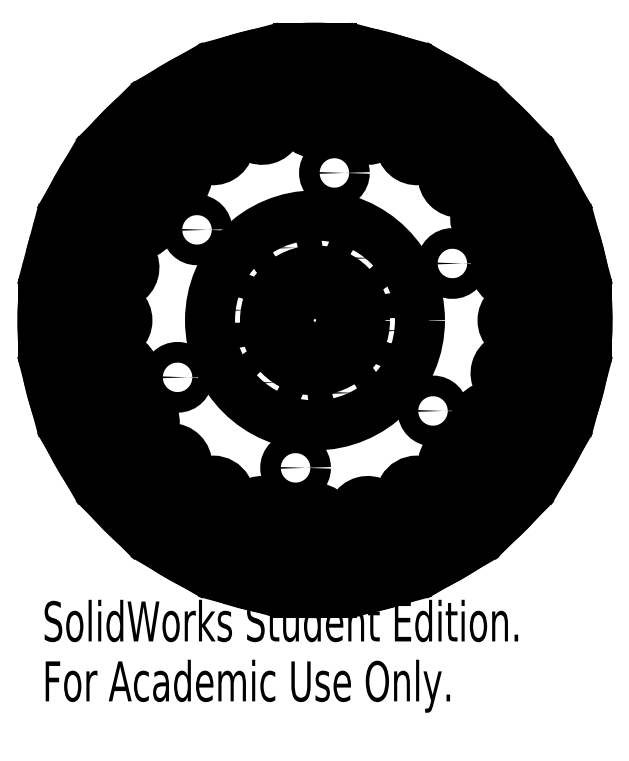
<metadata>
{"format":"dxf","ext":"dxf","renderer":"ezdxf+matplotlib","layout":"modelspace","background":"white","min_lineweight":24,"dpi":150}
</metadata>
<code>
0
SECTION
2
ENTITIES
0
CIRCLE
8
0
10
0
20
0
30
0
40
12.71
0
CIRCLE
8
0
10
-14.28
20
10.96
30
0
40
1.25
0
CIRCLE
8
0
10
14.28
20
-10.96
30
0
40
1.25
0
CIRCLE
8
0
10
2.349
20
17.85
30
0
40
1.25
0
CIRCLE
8
0
10
-2.349
20
-17.85
30
0
40
1.25
0
CIRCLE
8
0
10
16.63
20
6.888
30
0
40
1.25
0
CIRCLE
8
0
10
-16.63
20
-6.888
30
0
40
1.25
0
CIRCLE
8
0
10
9.419
20
-1.24
30
0
40
1.5
0
CIRCLE
8
0
10
-9.419
20
1.24
30
0
40
1.5
0
CIRCLE
8
0
10
-5.783
20
-7.537
30
0
40
1.5
0
CIRCLE
8
0
10
-3.635
20
8.777
30
0
40
1.5
0
CIRCLE
8
0
10
5.783
20
7.537
30
0
40
1.5
0
CIRCLE
8
0
10
0
20
0
30
0
40
6.05
0
CIRCLE
8
0
10
3.635
20
-8.777
30
0
40
1.5
0
CIRCLE
8
0
10
0
20
0
30
0
40
3.2
0
LINE
8
0
10
-3
20
28.6
30
0
11
-2
21
28.6
31
0
0
LINE
8
0
10
2
20
28.6
30
0
11
3
21
28.6
31
0
0
LINE
8
0
10
4.504
20
28.4
30
0
11
5.47
21
28.14
31
0
0
LINE
8
0
10
9.334
20
27.11
30
0
11
10.3
21
26.85
31
0
0
LINE
8
0
10
11.7
20
26.27
30
0
11
12.57
21
25.77
31
0
0
LINE
8
0
10
16.03
20
23.77
30
0
11
16.9
21
23.27
31
0
0
LINE
8
0
10
18.1
20
22.34
30
0
11
18.81
21
21.64
31
0
0
LINE
8
0
10
21.64
20
18.81
30
0
11
22.34
21
18.1
31
0
0
LINE
8
0
10
23.27
20
16.9
30
0
11
23.77
21
16.03
31
0
0
LINE
8
0
10
25.77
20
12.57
30
0
11
26.27
21
11.7
31
0
0
LINE
8
0
10
26.85
20
10.3
30
0
11
27.11
21
9.334
31
0
0
LINE
8
0
10
28.14
20
5.47
30
0
11
28.4
21
4.504
31
0
0
LINE
8
0
10
28.6
20
3
30
0
11
28.6
21
2
31
0
0
LINE
8
0
10
28.6
20
-2
30
0
11
28.6
21
-3
31
0
0
LINE
8
0
10
28.4
20
-4.504
30
0
11
28.14
21
-5.47
31
0
0
LINE
8
0
10
27.11
20
-9.334
30
0
11
26.85
21
-10.3
31
0
0
LINE
8
0
10
26.27
20
-11.7
30
0
11
25.77
21
-12.57
31
0
0
LINE
8
0
10
23.77
20
-16.03
30
0
11
23.27
21
-16.9
31
0
0
LINE
8
0
10
22.34
20
-18.1
30
0
11
21.64
21
-18.81
31
0
0
LINE
8
0
10
18.81
20
-21.64
30
0
11
18.1
21
-22.34
31
0
0
LINE
8
0
10
16.9
20
-23.27
30
0
11
16.03
21
-23.77
31
0
0
LINE
8
0
10
12.57
20
-25.77
30
0
11
11.7
21
-26.27
31
0
0
LINE
8
0
10
10.3
20
-26.85
30
0
11
9.334
21
-27.11
31
0
0
LINE
8
0
10
5.47
20
-28.14
30
0
11
4.504
21
-28.4
31
0
0
LINE
8
0
10
3
20
-28.6
30
0
11
2
21
-28.6
31
0
0
LINE
8
0
10
-2
20
-28.6
30
0
11
-3
21
-28.6
31
0
0
LINE
8
0
10
-4.504
20
-28.4
30
0
11
-5.47
21
-28.14
31
0
0
LINE
8
0
10
-9.334
20
-27.11
30
0
11
-10.3
21
-26.85
31
0
0
LINE
8
0
10
-11.7
20
-26.27
30
0
11
-12.57
21
-25.77
31
0
0
LINE
8
0
10
-16.03
20
-23.77
30
0
11
-16.9
21
-23.27
31
0
0
LINE
8
0
10
-18.1
20
-22.34
30
0
11
-18.81
21
-21.64
31
0
0
LINE
8
0
10
-21.64
20
-18.81
30
0
11
-22.34
21
-18.1
31
0
0
LINE
8
0
10
-23.27
20
-16.9
30
0
11
-23.77
21
-16.03
31
0
0
LINE
8
0
10
-25.77
20
-12.57
30
0
11
-26.27
21
-11.7
31
0
0
LINE
8
0
10
-26.85
20
-10.3
30
0
11
-27.11
21
-9.334
31
0
0
LINE
8
0
10
-28.14
20
-5.47
30
0
11
-28.4
21
-4.504
31
0
0
LINE
8
0
10
-28.6
20
-3
30
0
11
-28.6
21
-2
31
0
0
LINE
8
0
10
-28.6
20
2
30
0
11
-28.6
21
3
31
0
0
LINE
8
0
10
-28.4
20
4.504
30
0
11
-28.14
21
5.47
31
0
0
LINE
8
0
10
-27.11
20
9.334
30
0
11
-26.85
21
10.3
31
0
0
LINE
8
0
10
-26.27
20
11.7
30
0
11
-25.77
21
12.57
31
0
0
LINE
8
0
10
-23.77
20
16.03
30
0
11
-23.27
21
16.9
31
0
0
LINE
8
0
10
-22.34
20
18.1
30
0
11
-21.64
21
18.81
31
0
0
LINE
8
0
10
-18.81
20
21.64
30
0
11
-18.1
21
22.34
31
0
0
LINE
8
0
10
-16.9
20
23.27
30
0
11
-16.03
21
23.77
31
0
0
LINE
8
0
10
-12.57
20
25.77
30
0
11
-11.7
21
26.27
31
0
0
LINE
8
0
10
-10.3
20
26.85
30
0
11
-9.334
21
27.11
31
0
0
LINE
8
0
10
-5.47
20
28.14
30
0
11
-4.504
21
28.4
31
0
0
LINE
8
0
10
-31.1
20
3
30
0
11
-31.1
21
2
31
0
0
LINE
8
0
10
-24.7
20
2
30
0
11
-32.94
21
2
31
0
0
LINE
8
0
10
-32.33
20
6.593
30
0
11
-24.38
21
4.461
31
0
0
LINE
8
0
10
-30.56
20
6.117
30
0
11
-30.82
21
5.151
31
0
0
LINE
8
0
10
-12.95
20
28.43
30
0
11
-13.82
21
27.93
31
0
0
LINE
8
0
10
-10.62
20
22.39
30
0
11
-14.74
21
29.53
31
0
0
LINE
8
0
10
-10.46
20
31.3
30
0
11
-8.325
21
23.34
31
0
0
LINE
8
0
10
-9.981
20
29.52
30
0
11
-10.95
21
29.26
31
0
0
LINE
8
0
10
-28.43
20
-12.95
30
0
11
-27.93
21
-13.82
31
0
0
LINE
8
0
10
-22.39
20
-10.62
30
0
11
-29.53
21
-14.74
31
0
0
LINE
8
0
10
-31.3
20
-10.46
30
0
11
-23.34
21
-8.325
31
0
0
LINE
8
0
10
-29.52
20
-9.981
30
0
11
-29.26
21
-10.95
31
0
0
LINE
8
0
10
-25.43
20
18.15
30
0
11
-25.93
21
17.28
31
0
0
LINE
8
0
10
-20.39
20
14.08
30
0
11
-27.53
21
18.2
31
0
0
LINE
8
0
10
-24.71
20
21.88
30
0
11
-18.88
21
16.05
31
0
0
LINE
8
0
10
-23.41
20
20.58
30
0
11
-24.11
21
19.87
31
0
0
LINE
8
0
10
-18.15
20
-25.43
30
0
11
-17.28
21
-25.93
31
0
0
LINE
8
0
10
-14.08
20
-20.39
30
0
11
-18.2
21
-27.53
31
0
0
LINE
8
0
10
-21.88
20
-24.71
30
0
11
-16.05
21
-18.88
31
0
0
LINE
8
0
10
-20.58
20
-23.41
30
0
11
-19.87
21
-24.11
31
0
0
LINE
8
0
10
-10.95
20
-29.26
30
0
11
-9.981
21
-29.52
31
0
0
LINE
8
0
10
-8.325
20
-23.34
30
0
11
-10.46
21
-31.3
31
0
0
LINE
8
0
10
-14.74
20
-29.53
30
0
11
-10.62
21
-22.39
31
0
0
LINE
8
0
10
-13.82
20
-27.93
30
0
11
-12.95
21
-28.43
31
0
0
LINE
8
0
10
-3
20
-31.1
30
0
11
-2
21
-31.1
31
0
0
LINE
8
0
10
-2
20
-24.7
30
0
11
-2
21
-32.94
31
0
0
LINE
8
0
10
-6.593
20
-32.33
30
0
11
-4.461
21
-24.38
31
0
0
LINE
8
0
10
-6.117
20
-30.56
30
0
11
-5.151
21
-30.82
31
0
0
LINE
8
0
10
5.151
20
-30.82
30
0
11
6.117
21
-30.56
31
0
0
LINE
8
0
10
4.461
20
-24.38
30
0
11
6.593
21
-32.33
31
0
0
LINE
8
0
10
2
20
-32.94
30
0
11
2
21
-24.7
31
0
0
LINE
8
0
10
2
20
-31.1
30
0
11
3
21
-31.1
31
0
0
LINE
8
0
10
12.95
20
-28.43
30
0
11
13.82
21
-27.93
31
0
0
LINE
8
0
10
10.62
20
-22.39
30
0
11
14.74
21
-29.53
31
0
0
LINE
8
0
10
10.46
20
-31.3
30
0
11
8.325
21
-23.34
31
0
0
LINE
8
0
10
9.981
20
-29.52
30
0
11
10.95
21
-29.26
31
0
0
LINE
8
0
10
19.87
20
-24.11
30
0
11
20.58
21
-23.41
31
0
0
LINE
8
0
10
16.05
20
-18.88
30
0
11
21.88
21
-24.71
31
0
0
LINE
8
0
10
18.2
20
-27.53
30
0
11
14.08
21
-20.39
31
0
0
LINE
8
0
10
17.28
20
-25.93
30
0
11
18.15
21
-25.43
31
0
0
LINE
8
0
10
25.43
20
-18.15
30
0
11
25.93
21
-17.28
31
0
0
LINE
8
0
10
20.39
20
-14.08
30
0
11
27.53
21
-18.2
31
0
0
LINE
8
0
10
24.71
20
-21.88
30
0
11
18.88
21
-16.05
31
0
0
LINE
8
0
10
23.41
20
-20.58
30
0
11
24.11
21
-19.87
31
0
0
LINE
8
0
10
29.26
20
-10.95
30
0
11
29.52
21
-9.981
31
0
0
LINE
8
0
10
23.34
20
-8.325
30
0
11
31.3
21
-10.46
31
0
0
LINE
8
0
10
29.53
20
-14.74
30
0
11
22.39
21
-10.62
31
0
0
LINE
8
0
10
27.93
20
-13.82
30
0
11
28.43
21
-12.95
31
0
0
LINE
8
0
10
-30.82
20
-5.151
30
0
11
-30.56
21
-6.117
31
0
0
LINE
8
0
10
-24.38
20
-4.461
30
0
11
-32.33
21
-6.593
31
0
0
LINE
8
0
10
-32.94
20
-2
30
0
11
-24.7
21
-2
31
0
0
LINE
8
0
10
-31.1
20
-2
30
0
11
-31.1
21
-3
31
0
0
LINE
8
0
10
30.82
20
5.151
30
0
11
30.56
21
6.117
31
0
0
LINE
8
0
10
24.38
20
4.461
30
0
11
32.33
21
6.593
31
0
0
LINE
8
0
10
32.94
20
2
30
0
11
24.7
21
2
31
0
0
LINE
8
0
10
31.1
20
2
30
0
11
31.1
21
3
31
0
0
LINE
8
0
10
-24.11
20
-19.87
30
0
11
-23.41
21
-20.58
31
0
0
LINE
8
0
10
-18.88
20
-16.05
30
0
11
-24.71
21
-21.88
31
0
0
LINE
8
0
10
-27.53
20
-18.2
30
0
11
-20.39
21
-14.08
31
0
0
LINE
8
0
10
-25.93
20
-17.28
30
0
11
-25.43
21
-18.15
31
0
0
LINE
8
0
10
24.11
20
19.87
30
0
11
23.41
21
20.58
31
0
0
LINE
8
0
10
18.88
20
16.05
30
0
11
24.71
21
21.88
31
0
0
LINE
8
0
10
27.53
20
18.2
30
0
11
20.39
21
14.08
31
0
0
LINE
8
0
10
25.93
20
17.28
30
0
11
25.43
21
18.15
31
0
0
LINE
8
0
10
3
20
31.1
30
0
11
2
21
31.1
31
0
0
LINE
8
0
10
2
20
24.7
30
0
11
2
21
32.94
31
0
0
LINE
8
0
10
6.593
20
32.33
30
0
11
4.461
21
24.38
31
0
0
LINE
8
0
10
6.117
20
30.56
30
0
11
5.151
21
30.82
31
0
0
LINE
8
0
10
-4.461
20
24.38
30
0
11
-6.593
21
32.33
31
0
0
LINE
8
0
10
-2
20
32.94
30
0
11
-2
21
24.7
31
0
0
LINE
8
0
10
-2
20
31.1
30
0
11
-3
21
31.1
31
0
0
LINE
8
0
10
-5.151
20
30.82
30
0
11
-6.117
21
30.56
31
0
0
LINE
8
0
10
-19.87
20
24.11
30
0
11
-20.58
21
23.41
31
0
0
LINE
8
0
10
-16.05
20
18.88
30
0
11
-21.88
21
24.71
31
0
0
LINE
8
0
10
-18.2
20
27.53
30
0
11
-14.08
21
20.39
31
0
0
LINE
8
0
10
-17.28
20
25.93
30
0
11
-18.15
21
25.43
31
0
0
LINE
8
0
10
-29.26
20
10.95
30
0
11
-29.52
21
9.981
31
0
0
LINE
8
0
10
-23.34
20
8.325
30
0
11
-31.3
21
10.46
31
0
0
LINE
8
0
10
-29.53
20
14.74
30
0
11
-22.39
21
10.62
31
0
0
LINE
8
0
10
-27.93
20
13.82
30
0
11
-28.43
21
12.95
31
0
0
LINE
8
0
10
31.1
20
-3
30
0
11
31.1
21
-2
31
0
0
LINE
8
0
10
24.7
20
-2
30
0
11
32.94
21
-2
31
0
0
LINE
8
0
10
32.33
20
-6.593
30
0
11
24.38
21
-4.461
31
0
0
LINE
8
0
10
30.56
20
-6.117
30
0
11
30.82
21
-5.151
31
0
0
LINE
8
0
10
28.43
20
12.95
30
0
11
27.93
21
13.82
31
0
0
LINE
8
0
10
22.39
20
10.62
30
0
11
29.53
21
14.74
31
0
0
LINE
8
0
10
31.3
20
10.46
30
0
11
23.34
21
8.325
31
0
0
LINE
8
0
10
29.52
20
9.981
30
0
11
29.26
21
10.95
31
0
0
LINE
8
0
10
18.15
20
25.43
30
0
11
17.28
21
25.93
31
0
0
LINE
8
0
10
14.08
20
20.39
30
0
11
18.2
21
27.53
31
0
0
LINE
8
0
10
21.88
20
24.71
30
0
11
16.05
21
18.88
31
0
0
LINE
8
0
10
20.58
20
23.41
30
0
11
19.87
21
24.11
31
0
0
LINE
8
0
10
10.95
20
29.26
30
0
11
9.981
21
29.52
31
0
0
LINE
8
0
10
8.325
20
23.34
30
0
11
10.46
21
31.3
31
0
0
LINE
8
0
10
14.74
20
29.53
30
0
11
10.62
21
22.39
31
0
0
LINE
8
0
10
13.82
20
27.93
30
0
11
12.95
21
28.43
31
0
0
ARC
8
0
10
-3
20
29.85
30
0
40
1.25
50
230
51
270
0
ARC
8
0
10
0
20
24.7
30
0
40
2
50
180
51
0
0
ARC
8
0
10
3
20
29.85
30
0
40
1.25
50
270
51
310
0
ARC
8
0
10
4.828
20
29.61
30
0
40
1.25
50
215
51
255
0
ARC
8
0
10
6.393
20
23.86
30
0
40
2
50
165
51
345
0
ARC
8
0
10
10.62
20
28.06
30
0
40
1.25
50
255
51
295
0
ARC
8
0
10
12.33
20
27.35
30
0
40
1.25
50
200
51
240
0
ARC
8
0
10
12.35
20
21.39
30
0
40
2
50
150
51
330
0
ARC
8
0
10
17.52
20
24.35
30
0
40
1.25
50
240
51
280
0
ARC
8
0
10
18.99
20
23.23
30
0
40
1.25
50
185
51
225
0
ARC
8
0
10
17.47
20
17.47
30
0
40
2
50
135
51
315
0
ARC
8
0
10
23.23
20
18.99
30
0
40
1.25
50
225
51
265
0
ARC
8
0
10
24.35
20
17.52
30
0
40
1.25
50
170
51
210
0
ARC
8
0
10
21.39
20
12.35
30
0
40
2
50
120
51
300
0
ARC
8
0
10
27.35
20
12.33
30
0
40
1.25
50
210
51
250
0
ARC
8
0
10
28.06
20
10.62
30
0
40
1.25
50
155
51
195
0
ARC
8
0
10
23.86
20
6.393
30
0
40
2
50
105
51
285
0
ARC
8
0
10
29.61
20
4.828
30
0
40
1.25
50
195
51
235
0
ARC
8
0
10
29.85
20
3
30
0
40
1.25
50
140
51
180
0
ARC
8
0
10
24.7
20
0
30
0
40
2
50
90
51
270
0
ARC
8
0
10
29.85
20
-3
30
0
40
1.25
50
180
51
220
0
ARC
8
0
10
29.61
20
-4.828
30
0
40
1.25
50
125
51
165
0
ARC
8
0
10
23.86
20
-6.393
30
0
40
2
50
75
51
255
0
ARC
8
0
10
28.06
20
-10.62
30
0
40
1.25
50
165
51
205
0
ARC
8
0
10
27.35
20
-12.33
30
0
40
1.25
50
110
51
150
0
ARC
8
0
10
21.39
20
-12.35
30
0
40
2
50
60
51
240
0
ARC
8
0
10
24.35
20
-17.52
30
0
40
1.25
50
150
51
190
0
ARC
8
0
10
23.23
20
-18.99
30
0
40
1.25
50
94.98
51
135
0
ARC
8
0
10
17.47
20
-17.47
30
0
40
2
50
45
51
225
0
ARC
8
0
10
18.99
20
-23.23
30
0
40
1.25
50
135
51
175
0
ARC
8
0
10
17.52
20
-24.35
30
0
40
1.25
50
79.98
51
120
0
ARC
8
0
10
12.35
20
-21.39
30
0
40
2
50
30
51
210
0
ARC
8
0
10
12.33
20
-27.35
30
0
40
1.25
50
120
51
160
0
ARC
8
0
10
10.62
20
-28.06
30
0
40
1.25
50
64.98
51
105
0
ARC
8
0
10
6.393
20
-23.86
30
0
40
2
50
15
51
195
0
ARC
8
0
10
4.828
20
-29.61
30
0
40
1.25
50
105
51
145
0
ARC
8
0
10
3
20
-29.85
30
0
40
1.25
50
49.98
51
90
0
ARC
8
0
10
0
20
-24.7
30
0
40
2
50
0
51
180
0
ARC
8
0
10
-3
20
-29.85
30
0
40
1.25
50
90
51
130
0
ARC
8
0
10
-4.828
20
-29.61
30
0
40
1.25
50
34.98
51
75
0
ARC
8
0
10
-6.393
20
-23.86
30
0
40
2
50
345
51
165
0
ARC
8
0
10
-10.62
20
-28.06
30
0
40
1.25
50
75
51
115
0
ARC
8
0
10
-12.33
20
-27.35
30
0
40
1.25
50
19.98
51
60
0
ARC
8
0
10
-12.35
20
-21.39
30
0
40
2
50
330
51
150
0
ARC
8
0
10
-17.52
20
-24.35
30
0
40
1.25
50
60
51
100
0
ARC
8
0
10
-18.99
20
-23.23
30
0
40
1.25
50
4.981
51
45
0
ARC
8
0
10
-17.47
20
-17.47
30
0
40
2
50
315
51
135
0
ARC
8
0
10
-23.23
20
-18.99
30
0
40
1.25
50
45
51
85.02
0
ARC
8
0
10
-24.35
20
-17.52
30
0
40
1.25
50
350
51
30
0
ARC
8
0
10
-21.39
20
-12.35
30
0
40
2
50
300
51
120
0
ARC
8
0
10
-27.35
20
-12.33
30
0
40
1.25
50
30
51
70.02
0
ARC
8
0
10
-28.06
20
-10.62
30
0
40
1.25
50
335
51
15
0
ARC
8
0
10
-23.86
20
-6.393
30
0
40
2
50
285
51
105
0
ARC
8
0
10
-29.61
20
-4.828
30
0
40
1.25
50
15
51
55.02
0
ARC
8
0
10
-29.85
20
-3
30
0
40
1.25
50
320
51
0
0
ARC
8
0
10
-24.7
20
0
30
0
40
2
50
270
51
90
0
ARC
8
0
10
-29.85
20
3
30
0
40
1.25
50
0
51
40.02
0
ARC
8
0
10
-29.61
20
4.828
30
0
40
1.25
50
305
51
345
0
ARC
8
0
10
-23.86
20
6.393
30
0
40
2
50
255
51
75
0
ARC
8
0
10
-28.06
20
10.62
30
0
40
1.25
50
345
51
25.02
0
ARC
8
0
10
-27.35
20
12.33
30
0
40
1.25
50
290
51
330
0
ARC
8
0
10
-21.39
20
12.35
30
0
40
2
50
240
51
60
0
ARC
8
0
10
-24.35
20
17.52
30
0
40
1.25
50
330
51
10.02
0
ARC
8
0
10
-23.23
20
18.99
30
0
40
1.25
50
275
51
315
0
ARC
8
0
10
-17.47
20
17.47
30
0
40
2
50
225
51
45
0
ARC
8
0
10
-18.99
20
23.23
30
0
40
1.25
50
315
51
355
0
ARC
8
0
10
-17.52
20
24.35
30
0
40
1.25
50
260
51
300
0
ARC
8
0
10
-12.35
20
21.39
30
0
40
2
50
210
51
30
0
ARC
8
0
10
-12.33
20
27.35
30
0
40
1.25
50
300
51
340
0
ARC
8
0
10
-10.62
20
28.06
30
0
40
1.25
50
245
51
285
0
ARC
8
0
10
-6.393
20
23.86
30
0
40
2
50
195
51
15
0
ARC
8
0
10
-4.828
20
29.61
30
0
40
1.25
50
285
51
325
0
ARC
8
0
10
-29.61
20
4.828
30
0
40
1.25
50
165
51
220
0
ARC
8
0
10
-29.85
20
3
30
0
40
1.25
50
125
51
180
0
ARC
8
0
10
-10.62
20
28.06
30
0
40
1.25
50
105
51
160
0
ARC
8
0
10
-12.33
20
27.35
30
0
40
1.25
50
64.98
51
120
0
ARC
8
0
10
-28.06
20
-10.62
30
0
40
1.25
50
195
51
250
0
ARC
8
0
10
-27.35
20
-12.33
30
0
40
1.25
50
155
51
210
0
ARC
8
0
10
-23.23
20
18.99
30
0
40
1.25
50
135
51
190
0
ARC
8
0
10
-24.35
20
17.52
30
0
40
1.25
50
94.98
51
150
0
ARC
8
0
10
-18.99
20
-23.23
30
0
40
1.25
50
225
51
280
0
ARC
8
0
10
-17.52
20
-24.35
30
0
40
1.25
50
185
51
240
0
ARC
8
0
10
-12.33
20
-27.35
30
0
40
1.25
50
240
51
295
0
ARC
8
0
10
-10.62
20
-28.06
30
0
40
1.25
50
200
51
255
0
ARC
8
0
10
-4.828
20
-29.61
30
0
40
1.25
50
255
51
310
0
ARC
8
0
10
-3
20
-29.85
30
0
40
1.25
50
215
51
270
0
ARC
8
0
10
3
20
-29.85
30
0
40
1.25
50
270
51
325
0
ARC
8
0
10
4.828
20
-29.61
30
0
40
1.25
50
230
51
285
0
ARC
8
0
10
10.62
20
-28.06
30
0
40
1.25
50
285
51
340
0
ARC
8
0
10
12.33
20
-27.35
30
0
40
1.25
50
245
51
300
0
ARC
8
0
10
17.52
20
-24.35
30
0
40
1.25
50
300
51
355
0
ARC
8
0
10
18.99
20
-23.23
30
0
40
1.25
50
260
51
315
0
ARC
8
0
10
23.23
20
-18.99
30
0
40
1.25
50
315
51
10.02
0
ARC
8
0
10
24.35
20
-17.52
30
0
40
1.25
50
275
51
330
0
ARC
8
0
10
27.35
20
-12.33
30
0
40
1.25
50
330
51
25.02
0
ARC
8
0
10
28.06
20
-10.62
30
0
40
1.25
50
290
51
345
0
ARC
8
0
10
-29.85
20
-3
30
0
40
1.25
50
180
51
235
0
ARC
8
0
10
-29.61
20
-4.828
30
0
40
1.25
50
140
51
195
0
ARC
8
0
10
29.85
20
3
30
0
40
1.25
50
0
51
55.02
0
ARC
8
0
10
29.61
20
4.828
30
0
40
1.25
50
320
51
15
0
ARC
8
0
10
-24.35
20
-17.52
30
0
40
1.25
50
210
51
265
0
ARC
8
0
10
-23.23
20
-18.99
30
0
40
1.25
50
170
51
225
0
ARC
8
0
10
24.35
20
17.52
30
0
40
1.25
50
30
51
85.02
0
ARC
8
0
10
23.23
20
18.99
30
0
40
1.25
50
350
51
45
0
ARC
8
0
10
3
20
29.85
30
0
40
1.25
50
34.98
51
90
0
ARC
8
0
10
4.828
20
29.61
30
0
40
1.25
50
75
51
130
0
ARC
8
0
10
-3
20
29.85
30
0
40
1.25
50
90
51
145
0
ARC
8
0
10
-4.828
20
29.61
30
0
40
1.25
50
49.98
51
105
0
ARC
8
0
10
-17.52
20
24.35
30
0
40
1.25
50
120
51
175
0
ARC
8
0
10
-18.99
20
23.23
30
0
40
1.25
50
79.98
51
135
0
ARC
8
0
10
-27.35
20
12.33
30
0
40
1.25
50
150
51
205
0
ARC
8
0
10
-28.06
20
10.62
30
0
40
1.25
50
110
51
165
0
ARC
8
0
10
29.61
20
-4.828
30
0
40
1.25
50
345
51
40.02
0
ARC
8
0
10
29.85
20
-3
30
0
40
1.25
50
305
51
0
0
ARC
8
0
10
28.06
20
10.62
30
0
40
1.25
50
15
51
70.02
0
ARC
8
0
10
27.35
20
12.33
30
0
40
1.25
50
335
51
30
0
ARC
8
0
10
18.99
20
23.23
30
0
40
1.25
50
45
51
100
0
ARC
8
0
10
17.52
20
24.35
30
0
40
1.25
50
4.981
51
60
0
ARC
8
0
10
12.33
20
27.35
30
0
40
1.25
50
60
51
115
0
ARC
8
0
10
10.62
20
28.06
30
0
40
1.25
50
19.98
51
75
0
ARC
8
0
10
0
20
0
30
0
40
33
50
168.5
51
161.5
0
MTEXT
8
0
10
-33
20
-34.02
30
0
40
4.834
41
0
71
     1
72
     1
1
SolidWorks Student Edition.
7
SLDTEXTSTYLE0
73
     1
44
1
0
MTEXT
8
0
10
-33
20
-41.27
30
0
40
4.834
41
0
71
     1
72
     1
1
For Academic Use Only.
7
SLDTEXTSTYLE0
73
     1
44
1
0
ENDSEC
0
EOF

</code>
